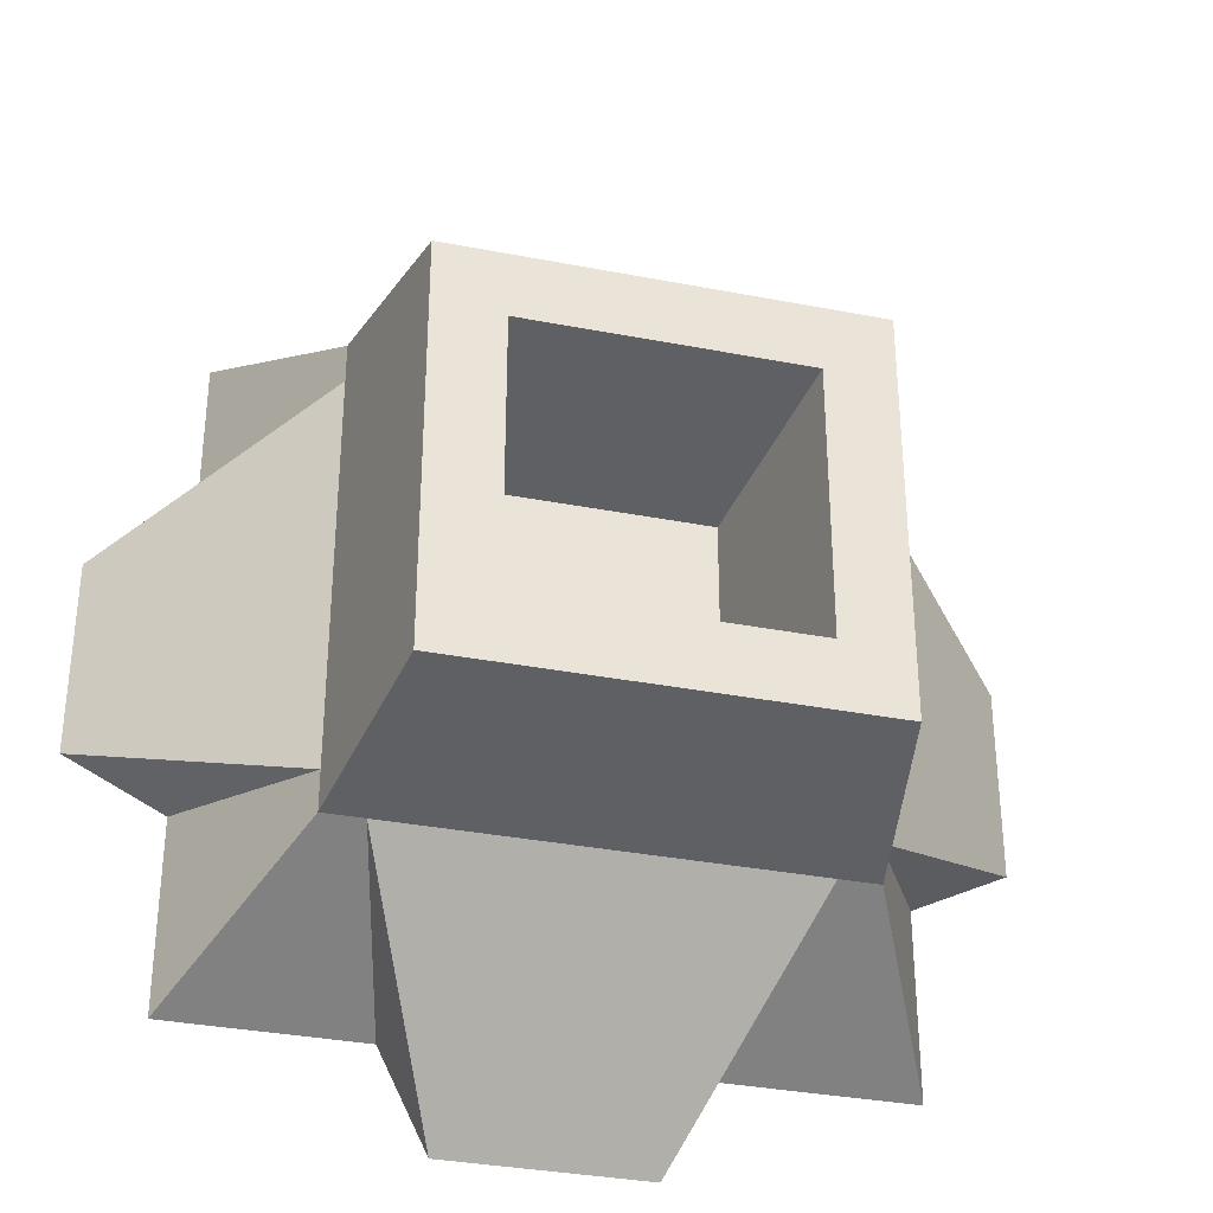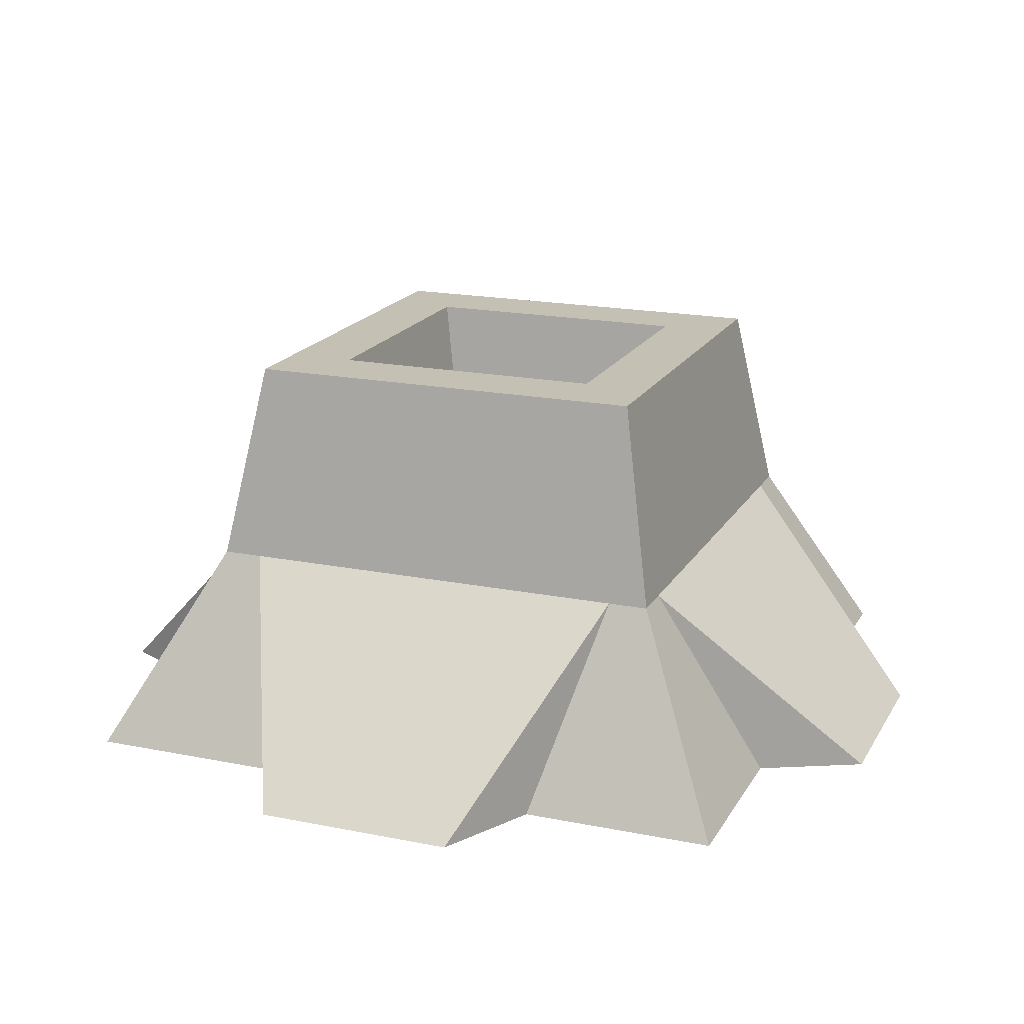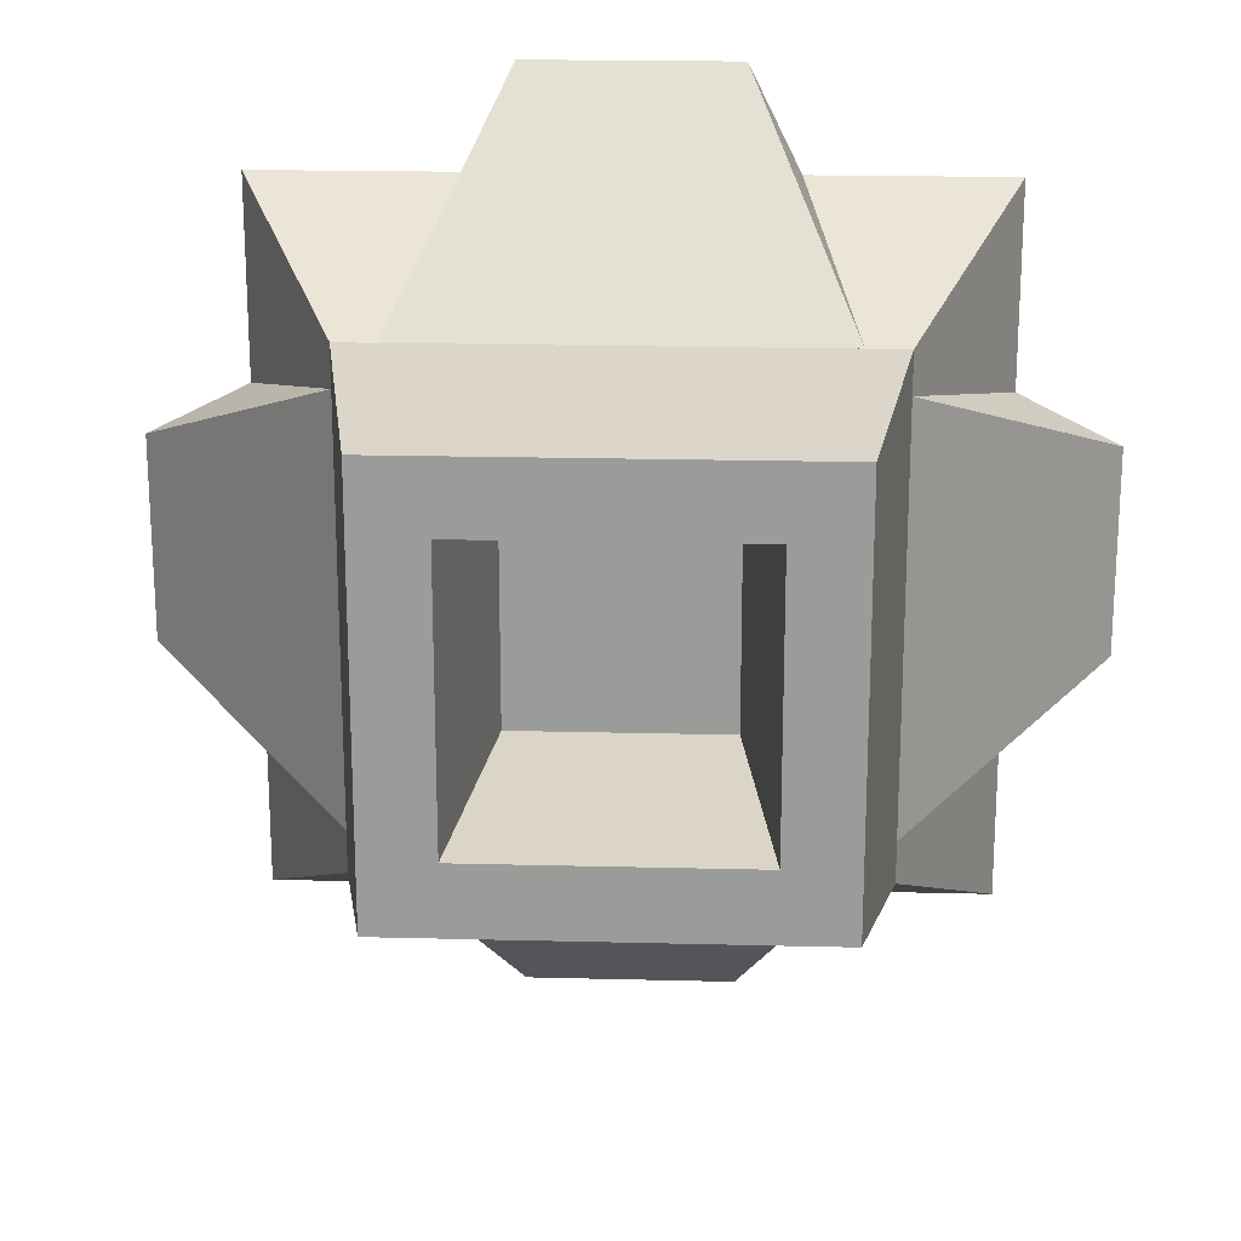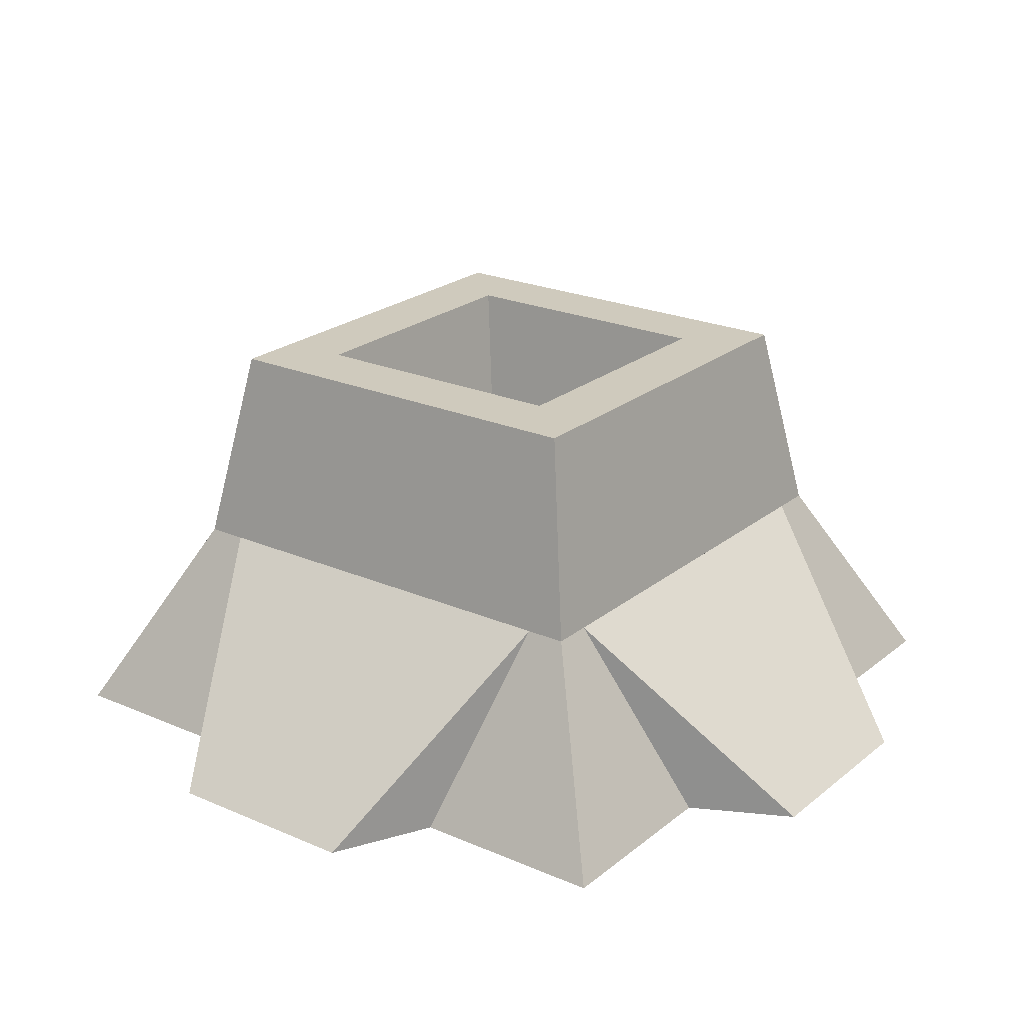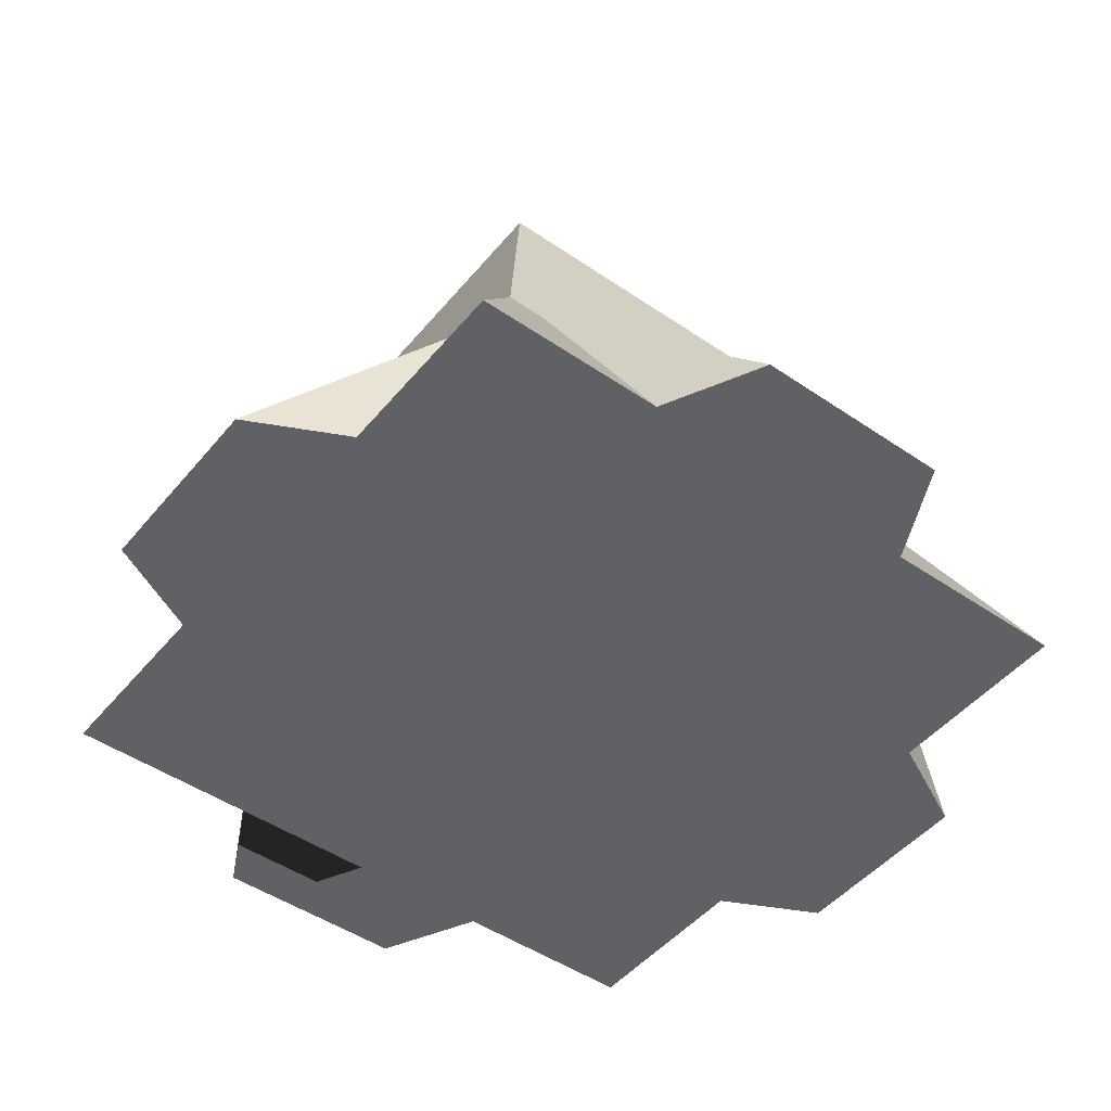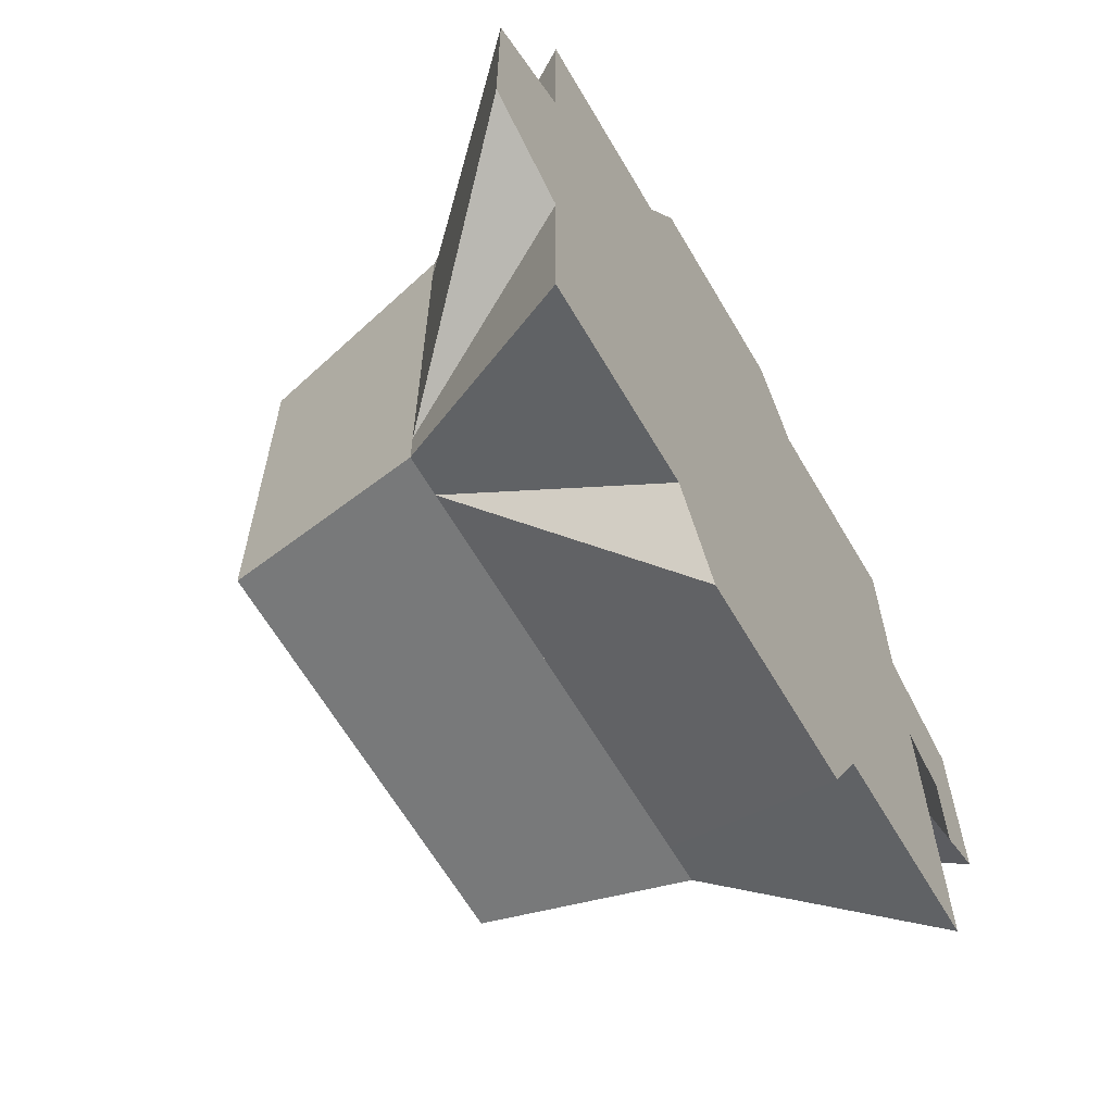
<metadata>
{"format":"obj","ext":"obj","renderer":"f3d","projection":"perspective","resolution":1024,"background":"white","views":[{"elev":-33.8,"azim":165.2,"up":"+Z"},{"elev":18.4,"azim":-158.7,"up":"+Y"},{"elev":20.0,"azim":-177.3,"up":"+Z"},{"elev":22.9,"azim":126.6,"up":"+Y"},{"elev":-47.7,"azim":-127.6,"up":"+Y"},{"elev":-64.3,"azim":-59.6,"up":"+Z"}]}
</metadata>
<code>
o stump_squareDetailed
v 0.102 0.2 -0.102
v 0.12 0.1 -0.1
v 0.12 0.1 -0.12
v 0.102 0.2 0.102
v 0.12 0.1 0.1
v 0.12 0.1 0.12
v 0.1 0.1 0.12
v -0.102 0.2 0.102
v -0.12 0.1 0.12
v -0.1 0.1 0.12
v 0.171 -0 0.0745
v 0.22 -0 0.05
v 0.22 0 -0.05
v 0.171 0 -0.0745
v 0.1 0.1 -0.12
v 0.171 0 -0.171
v 0.0745 0 -0.171
v 0.05 0 -0.22
v -0.1 0.1 -0.12
v -0.05 0 -0.22
v 0.171 -0 0.171
v -0.0745 0 -0.171
v -0.0745 -0 0.171
v -0.171 -0 0.171
v 0.06847 0.2 -0.06847
v -0.102 0.2 -0.102
v -0.06847 0.2 -0.06847
v -0.06847 0.2 0.06847
v 0.06847 0.2 0.06847
v -0.12 0.1 -0.12
v -0.171 0 -0.171
v 0.0745 -0 0.171
v -0.12 0.1 -0.1
v -0.12 0.1 0.1
v 0.05 -0 0.22
v -0.05 -0 0.22
v -0.171 0 -0.0745
v -0.171 -0 0.0745
v -0.22 -0 0.05
v -0.22 0 -0.05
v -0.05135 0.1 -0.05135
v -0.05135 0.1 0.05135
v 0.05135 0.1 -0.05135
v 0.05135 0.1 0.05135
f 1 2 3
f 2 1 4
f 2 4 5
f 5 4 6
f 4 7 6
f 8 7 4
f 9 7 8
f 7 9 10
f 5 11 12
f 2 13 14
f 15 16 17
f 16 15 3
f 18 19 15
f 19 18 20
f 5 21 11
f 21 5 6
f 19 20 22
f 15 17 18
f 23 9 24
f 9 23 10
f 1 25 4
f 25 1 26
f 25 26 27
f 27 26 28
f 29 4 25
f 4 29 8
f 8 29 28
f 8 28 26
f 30 22 31
f 22 30 19
f 3 14 16
f 14 3 2
f 21 7 32
f 7 21 6
f 30 15 19
f 15 30 26
f 1 15 26
f 15 1 3
f 33 26 30
f 26 33 8
f 8 33 34
f 8 34 9
f 2 12 13
f 12 2 5
f 10 35 7
f 35 10 36
f 35 32 7
f 36 10 23
f 37 30 31
f 30 37 33
f 24 34 38
f 34 24 9
f 32 11 21
f 17 11 32
f 16 11 17
f 14 11 16
f 14 12 11
f 12 14 13
f 17 32 35
f 17 35 18
f 18 35 20
f 20 35 36
f 20 36 22
f 22 36 23
f 22 23 24
f 22 24 38
f 37 22 38
f 39 37 38
f 37 39 40
f 22 37 31
f 40 34 33
f 34 40 39
f 33 37 40
f 34 39 38
f 28 41 27
f 41 28 42
f 43 29 25
f 29 43 44
f 25 41 43
f 41 25 27
f 28 44 42
f 44 28 29
f 41 44 43
f 44 41 42

</code>
